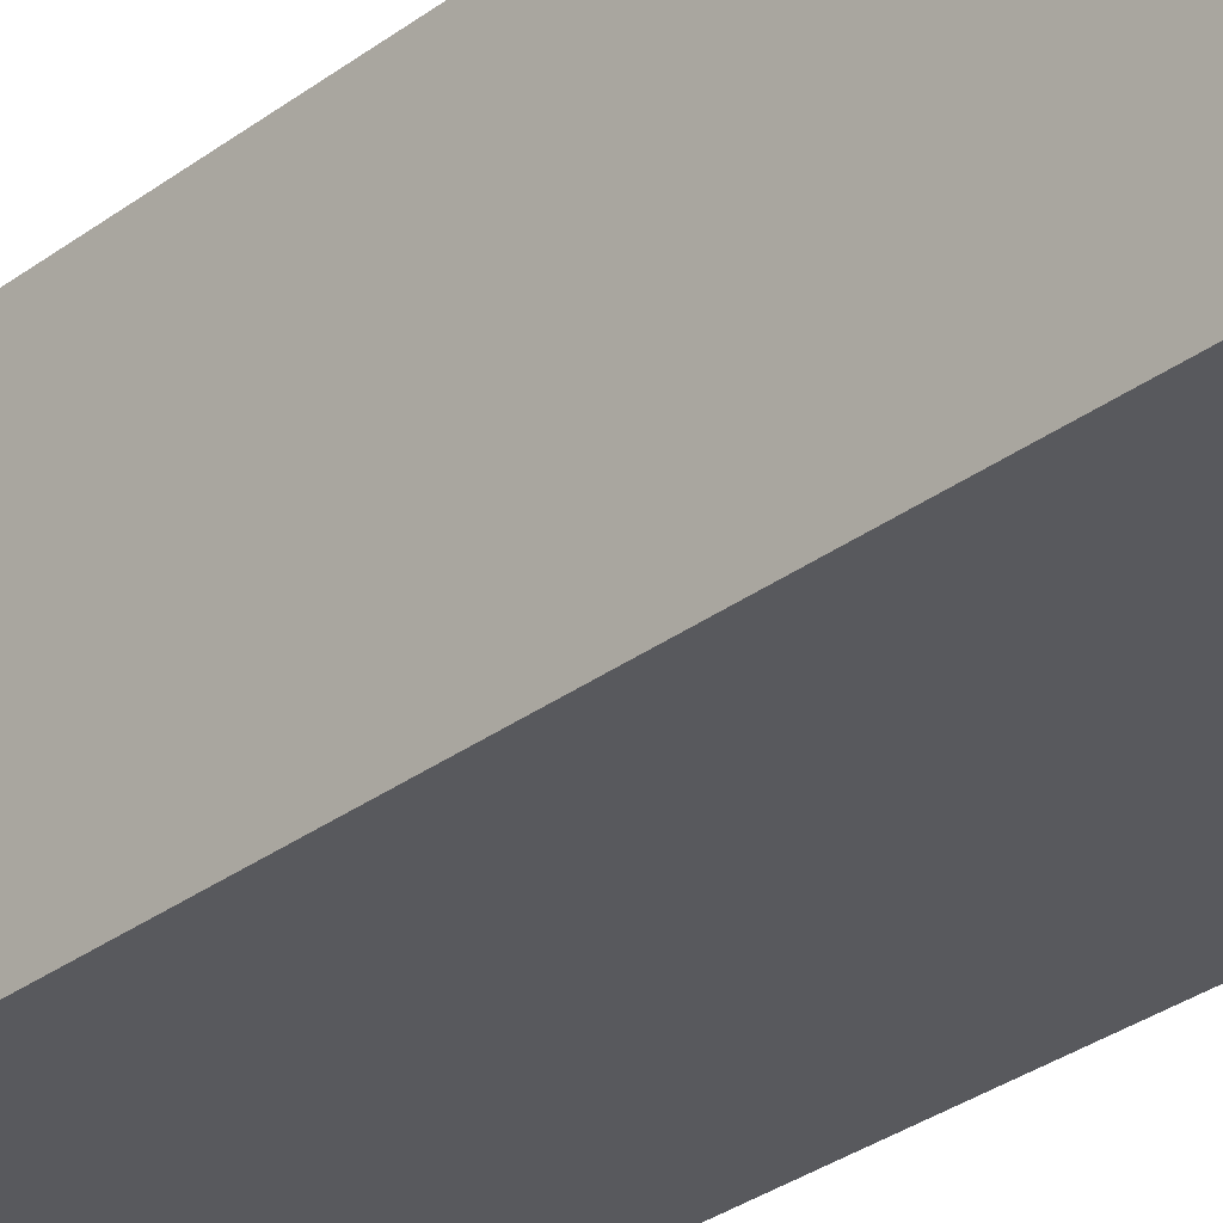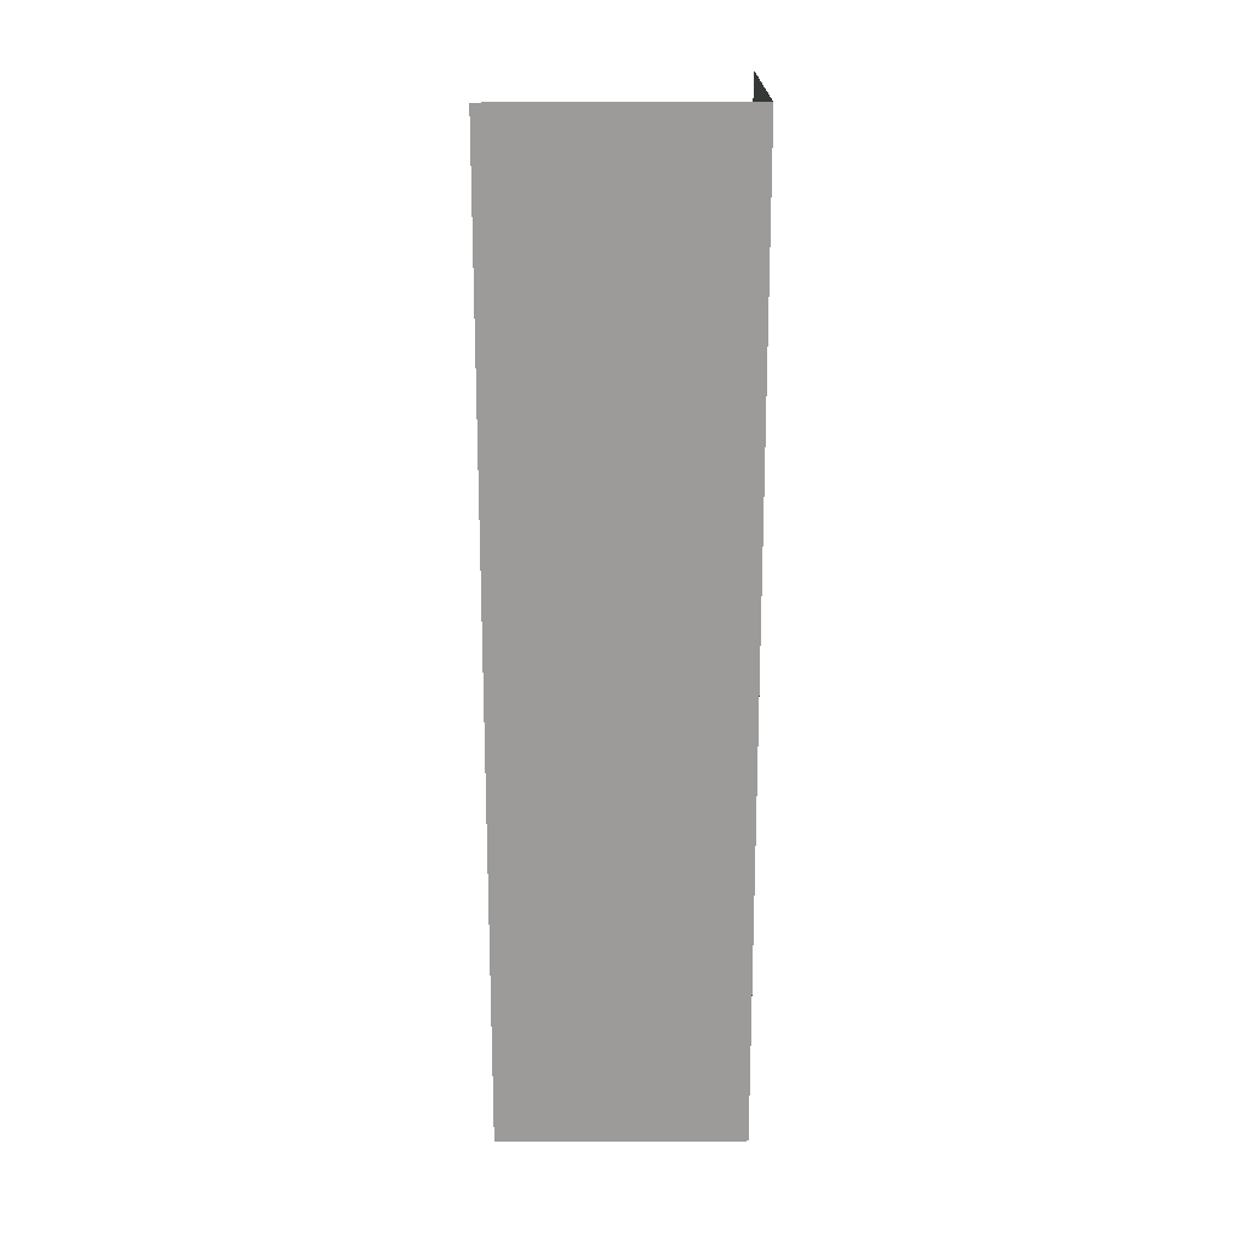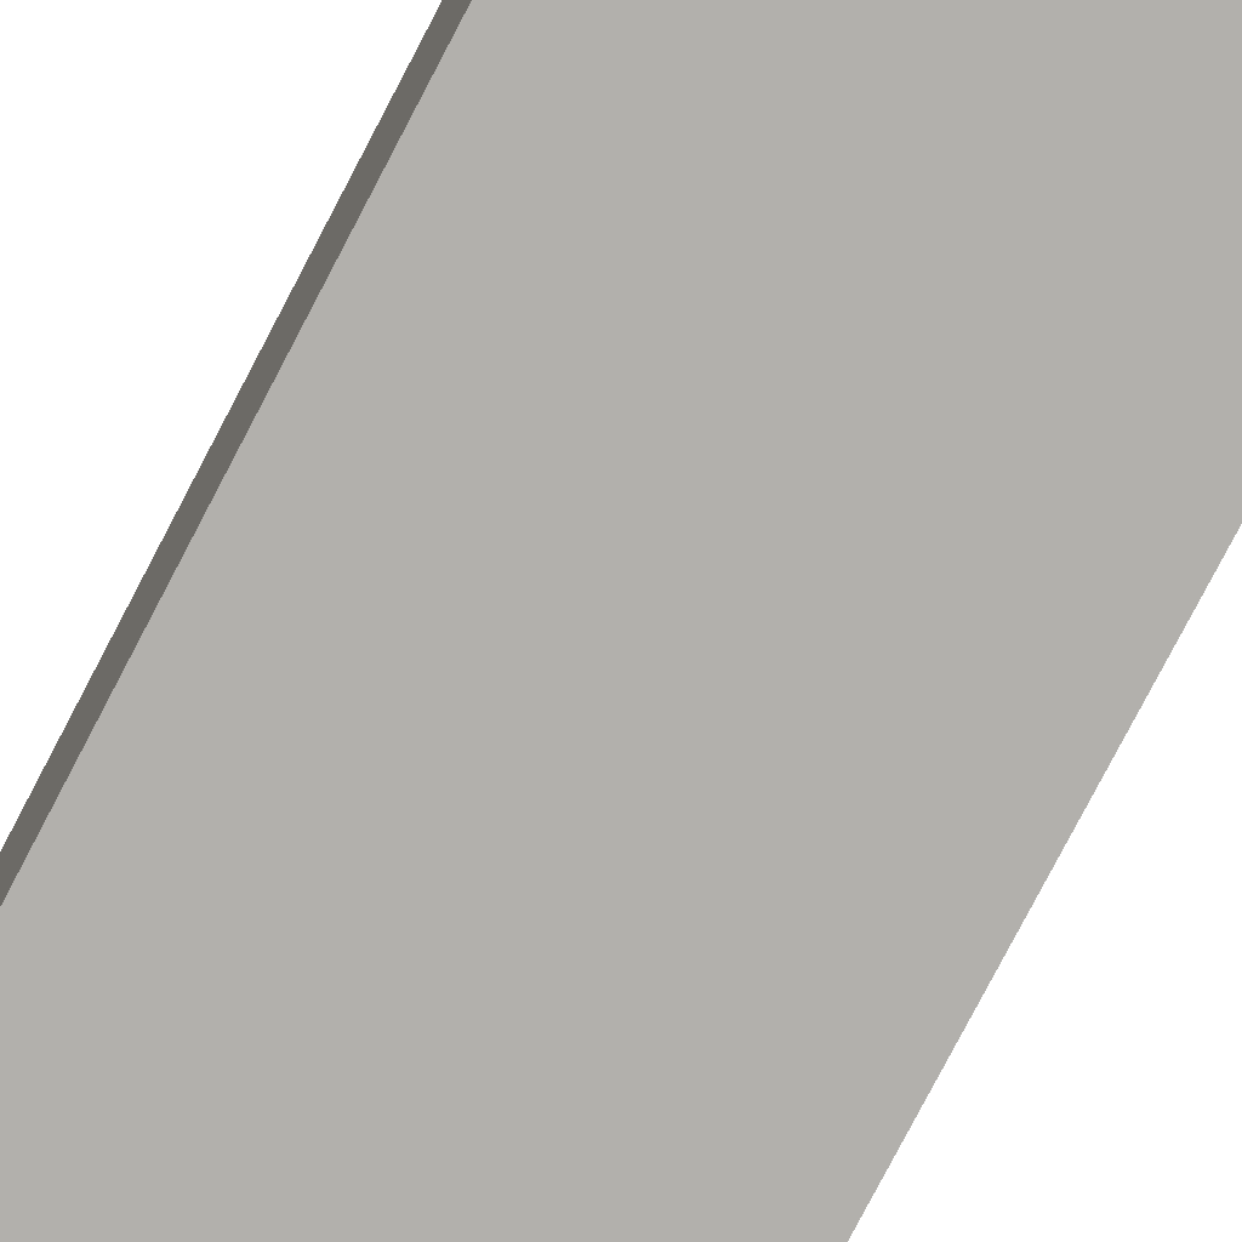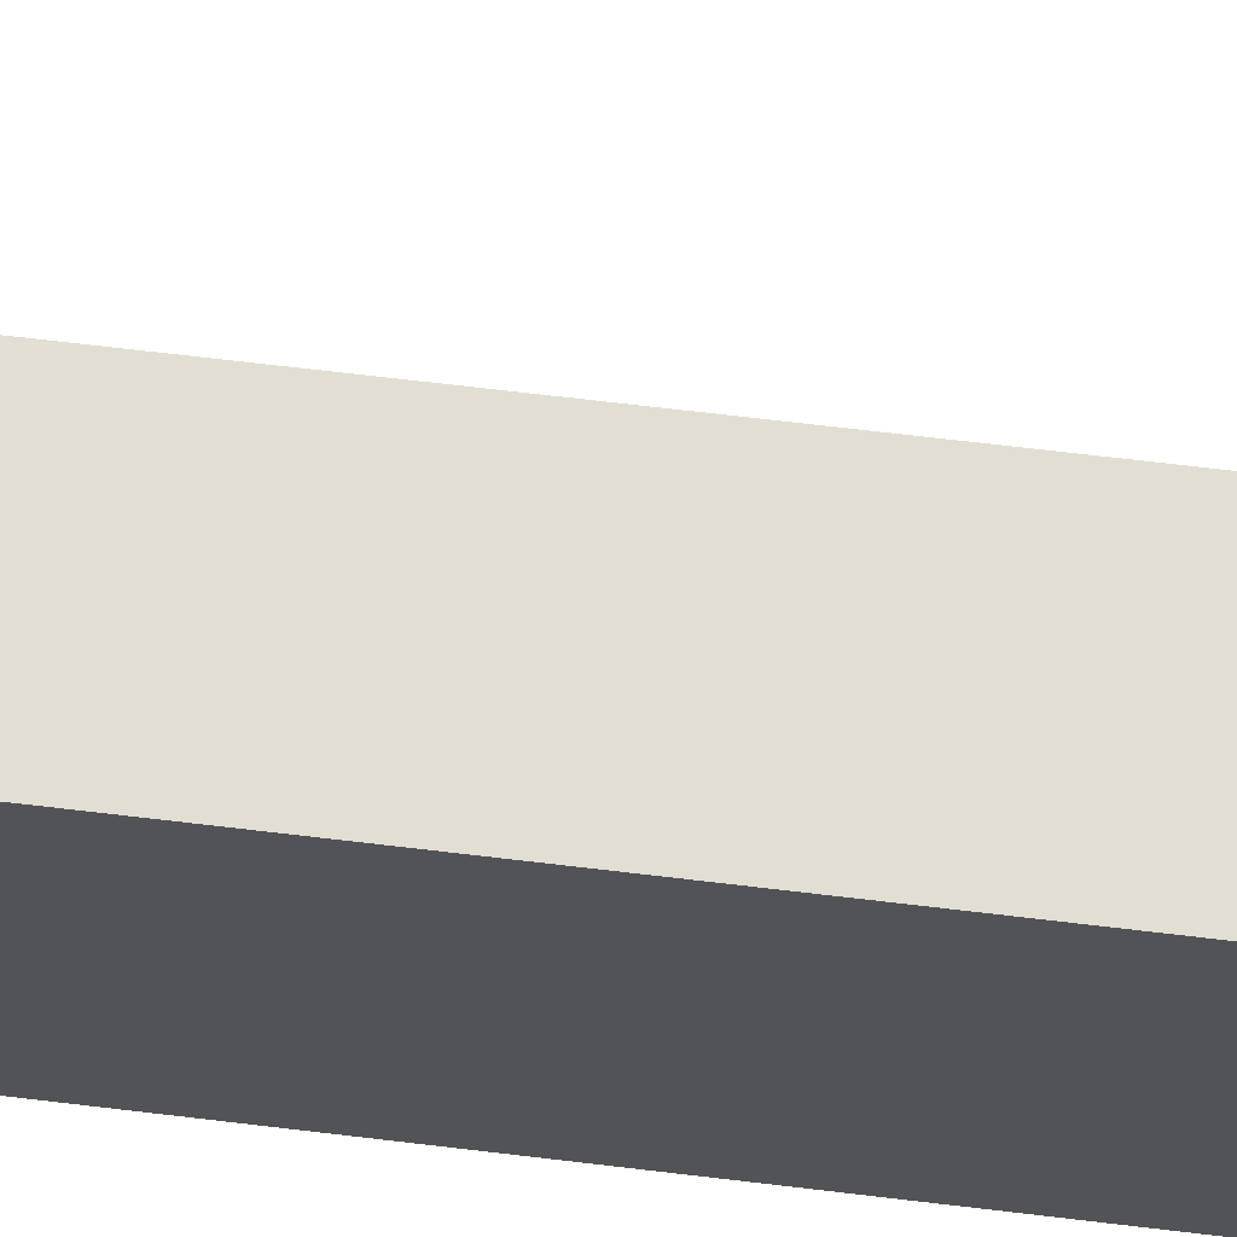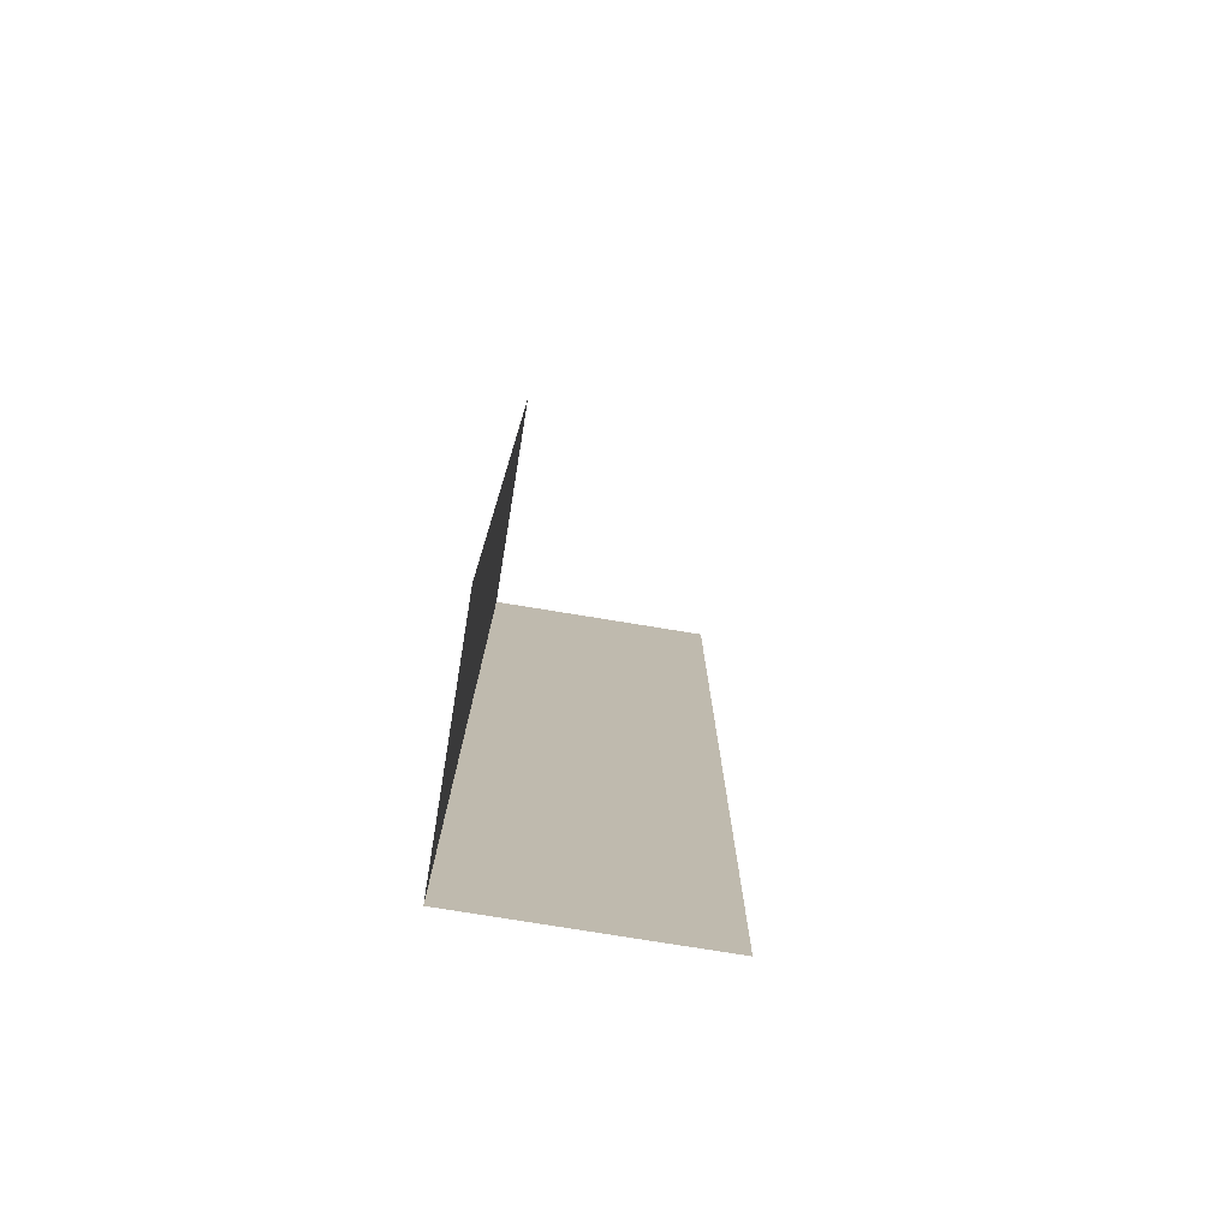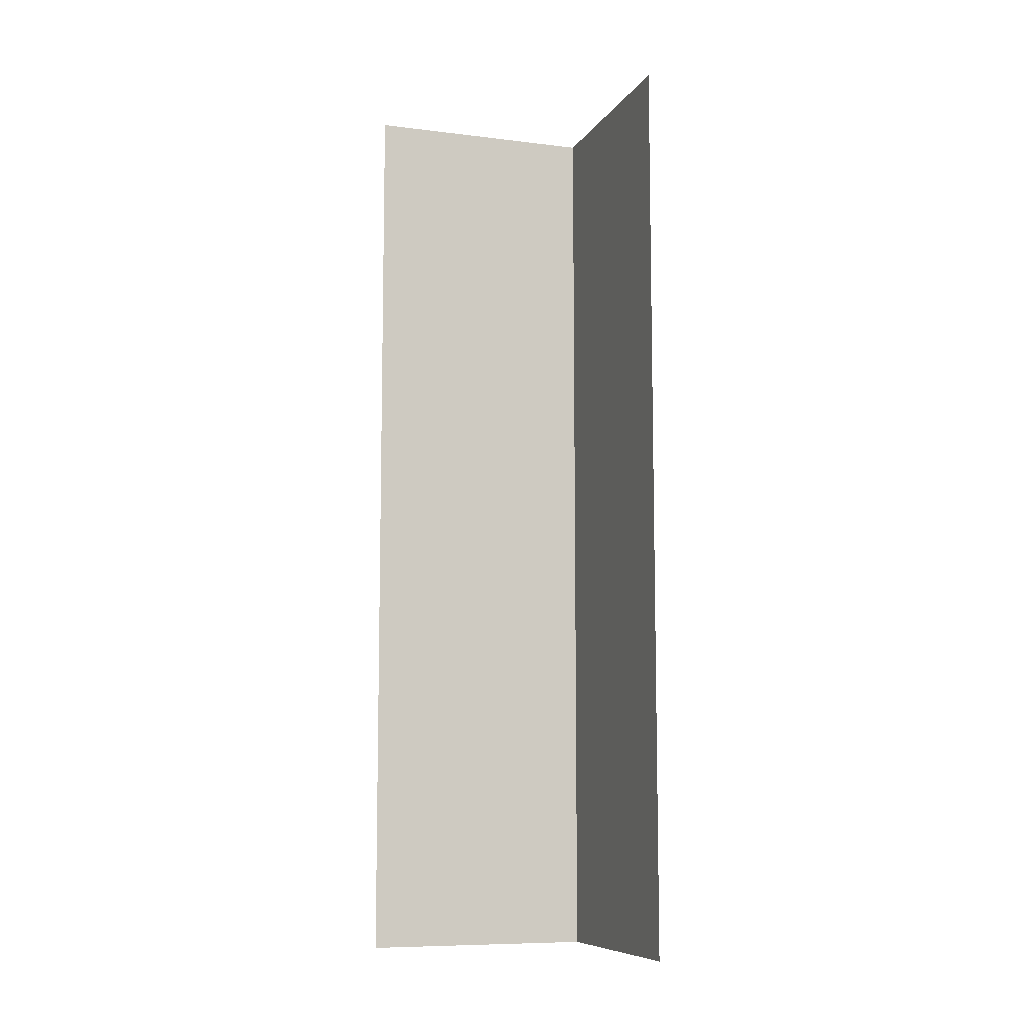
<metadata>
{"format":"obj","ext":"obj","renderer":"f3d","projection":"perspective","resolution":1024,"background":"white","views":[{"elev":-30.1,"azim":-42.5,"up":"+Z"},{"elev":20.3,"azim":179.6,"up":"+Y"},{"elev":-78.8,"azim":-27.6,"up":"+Z"},{"elev":67.2,"azim":-83.1,"up":"+Z"},{"elev":-76.5,"azim":-9.3,"up":"+Y"},{"elev":-8.7,"azim":71.4,"up":"+Y"}]}
</metadata>
<code>
v 0.25 0 0.25
v 0.25 0 0.5
v 0.25 -0.5 0.25
v 0.25 -0.5 0.5
v 0.25 0.5 0.25
v 0.25 0.5 0.5
v 0.5 0 0.25
v 0.5 -0.5 0.25
v 0.5 0.5 0.25
f 1 7 8
f 1 8 3
f 1 2 3
f 2 4 3
f 1 7 9
f 1 9 5
f 1 2 5
f 2 6 5

</code>
